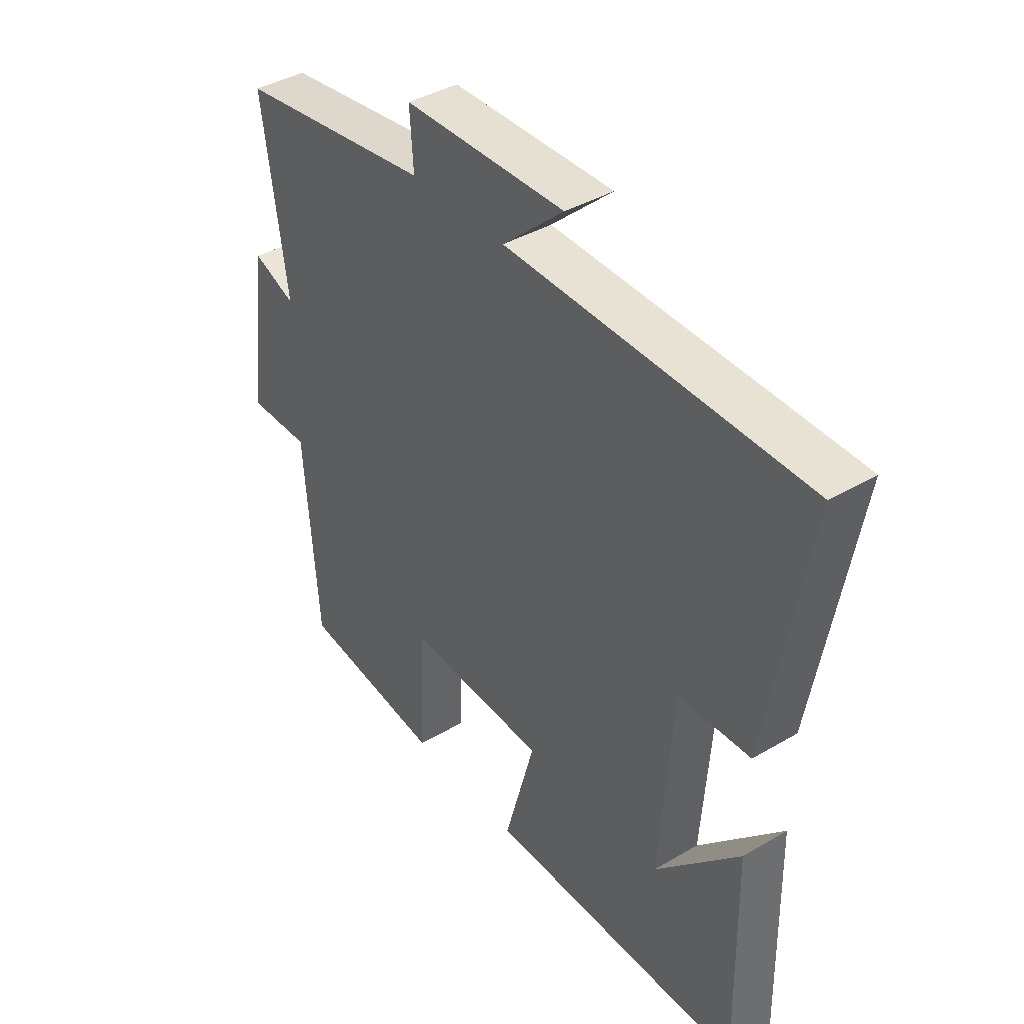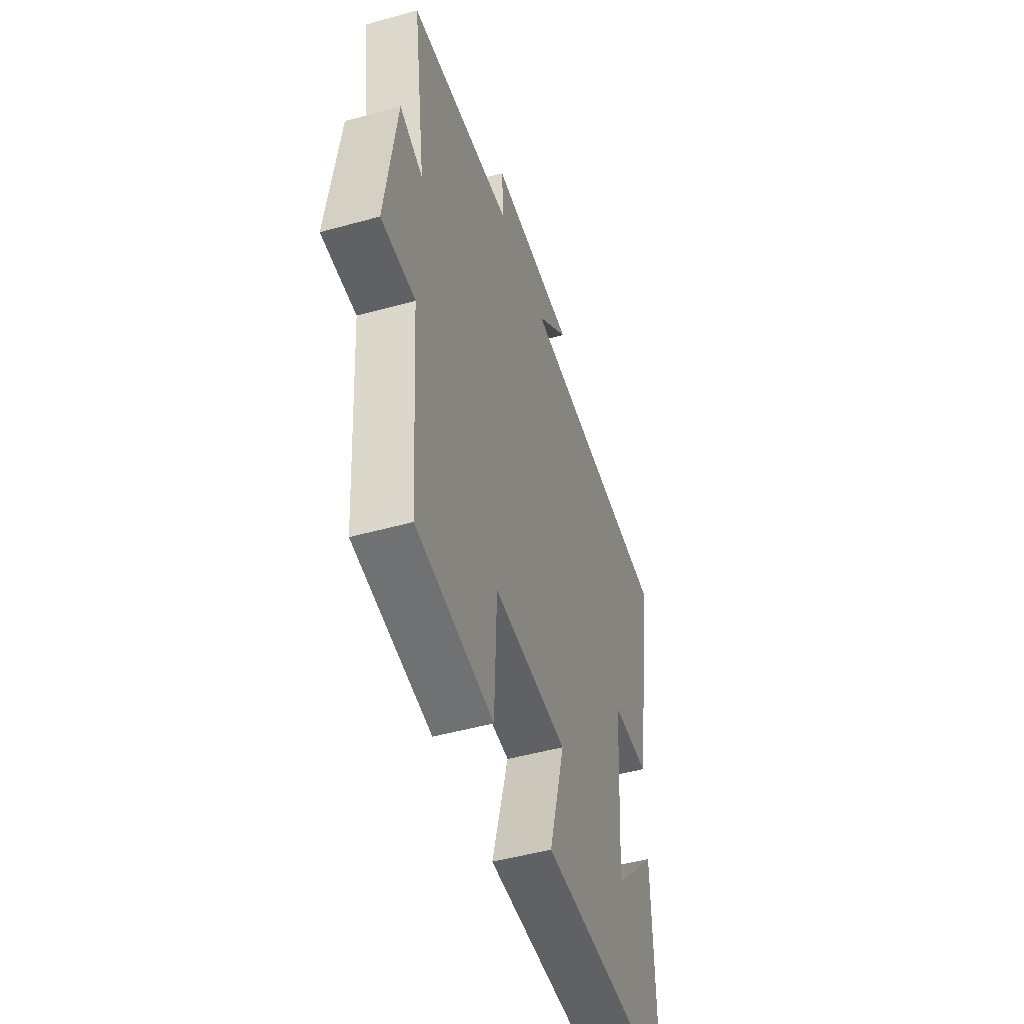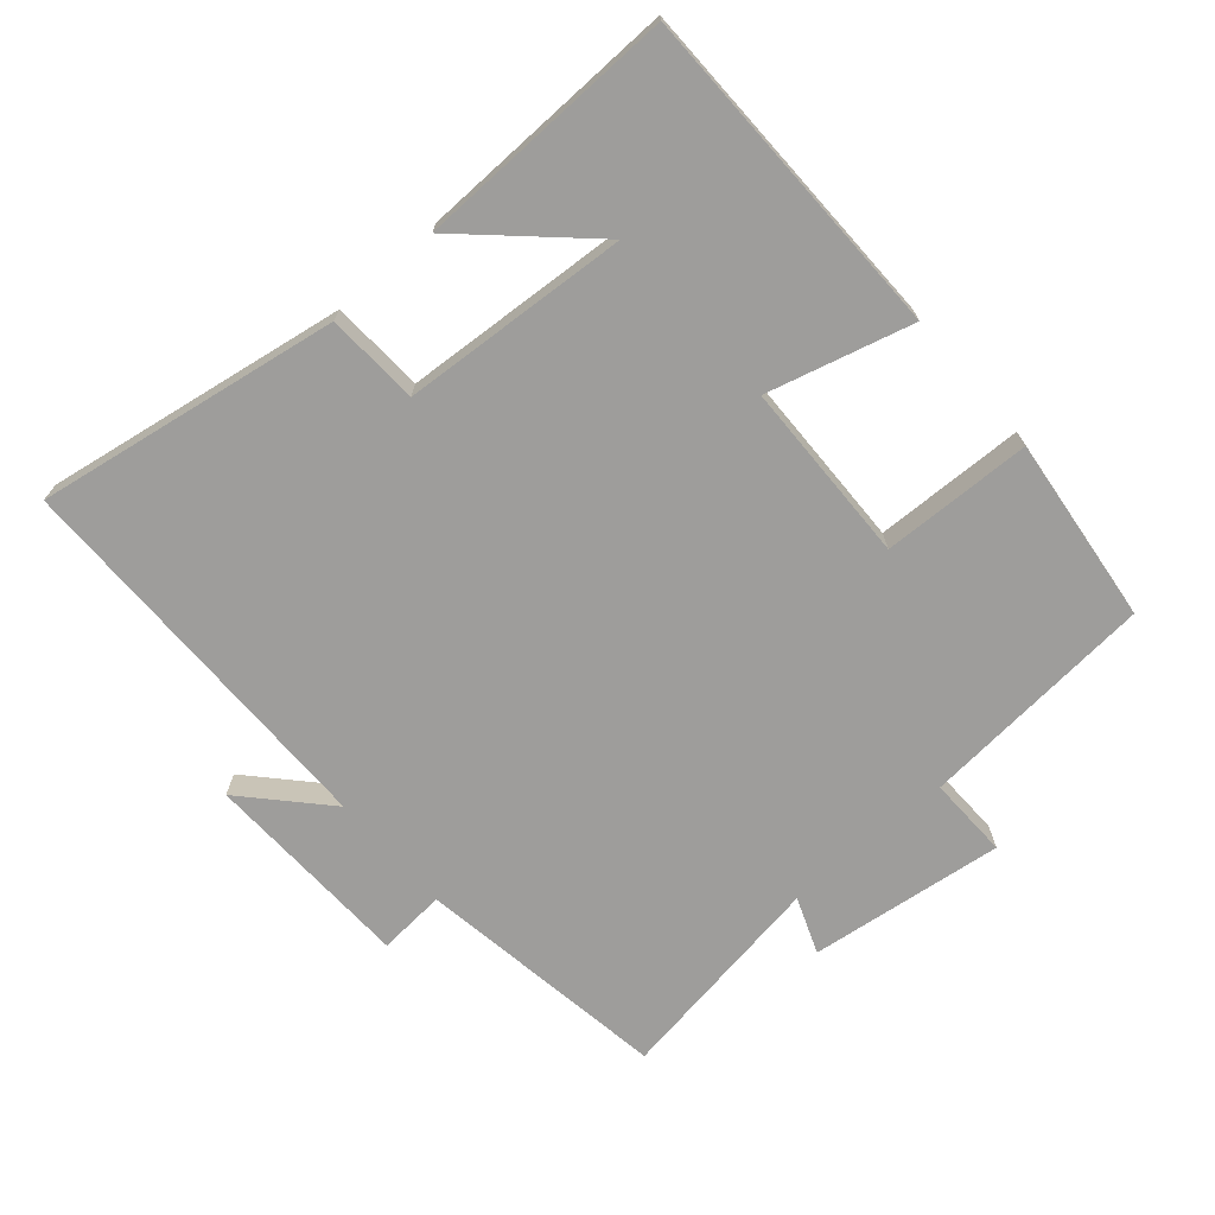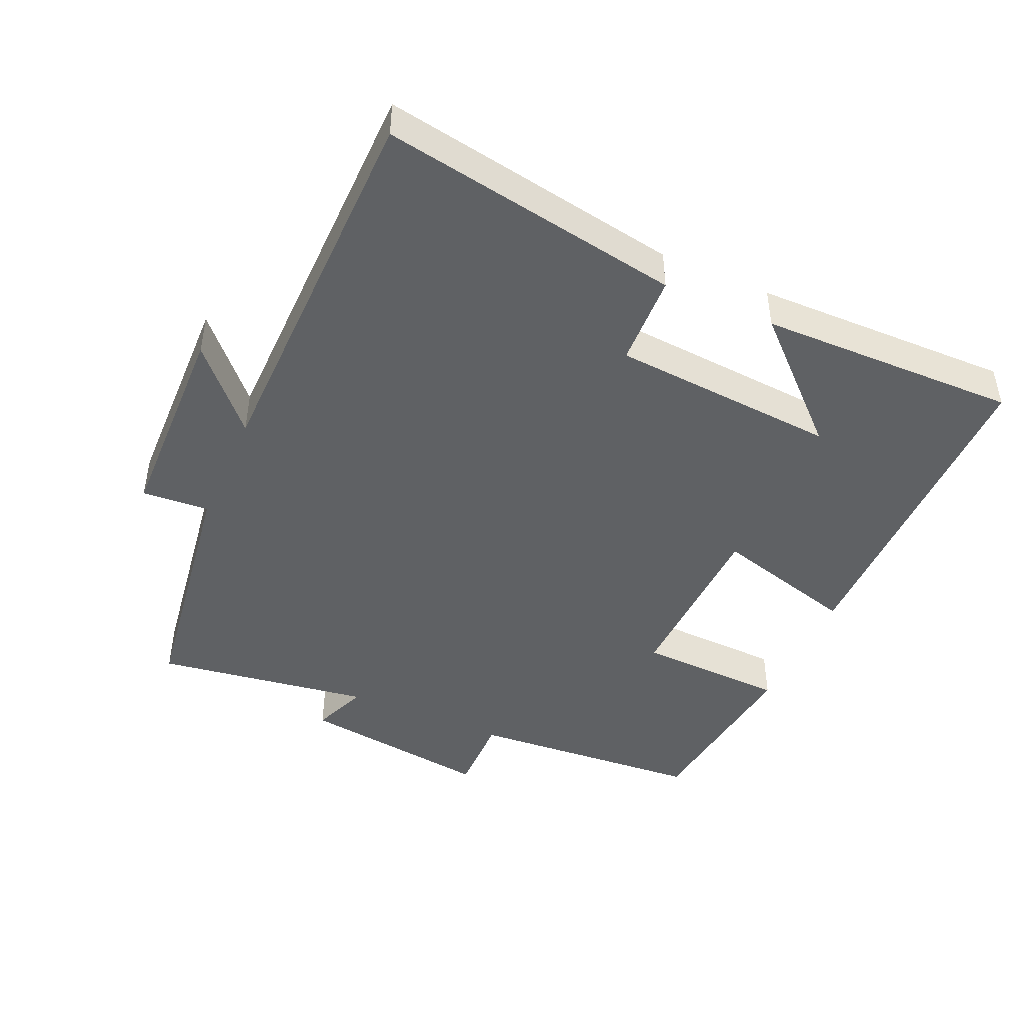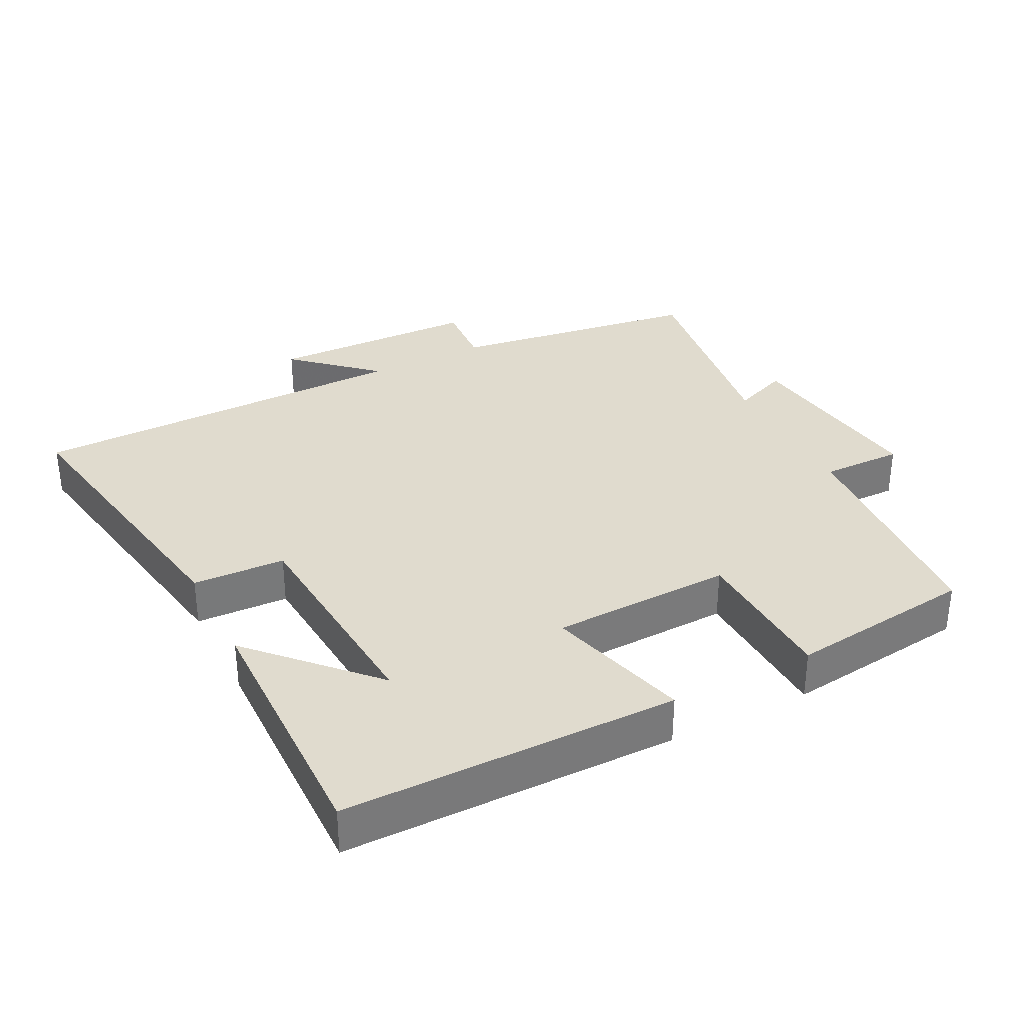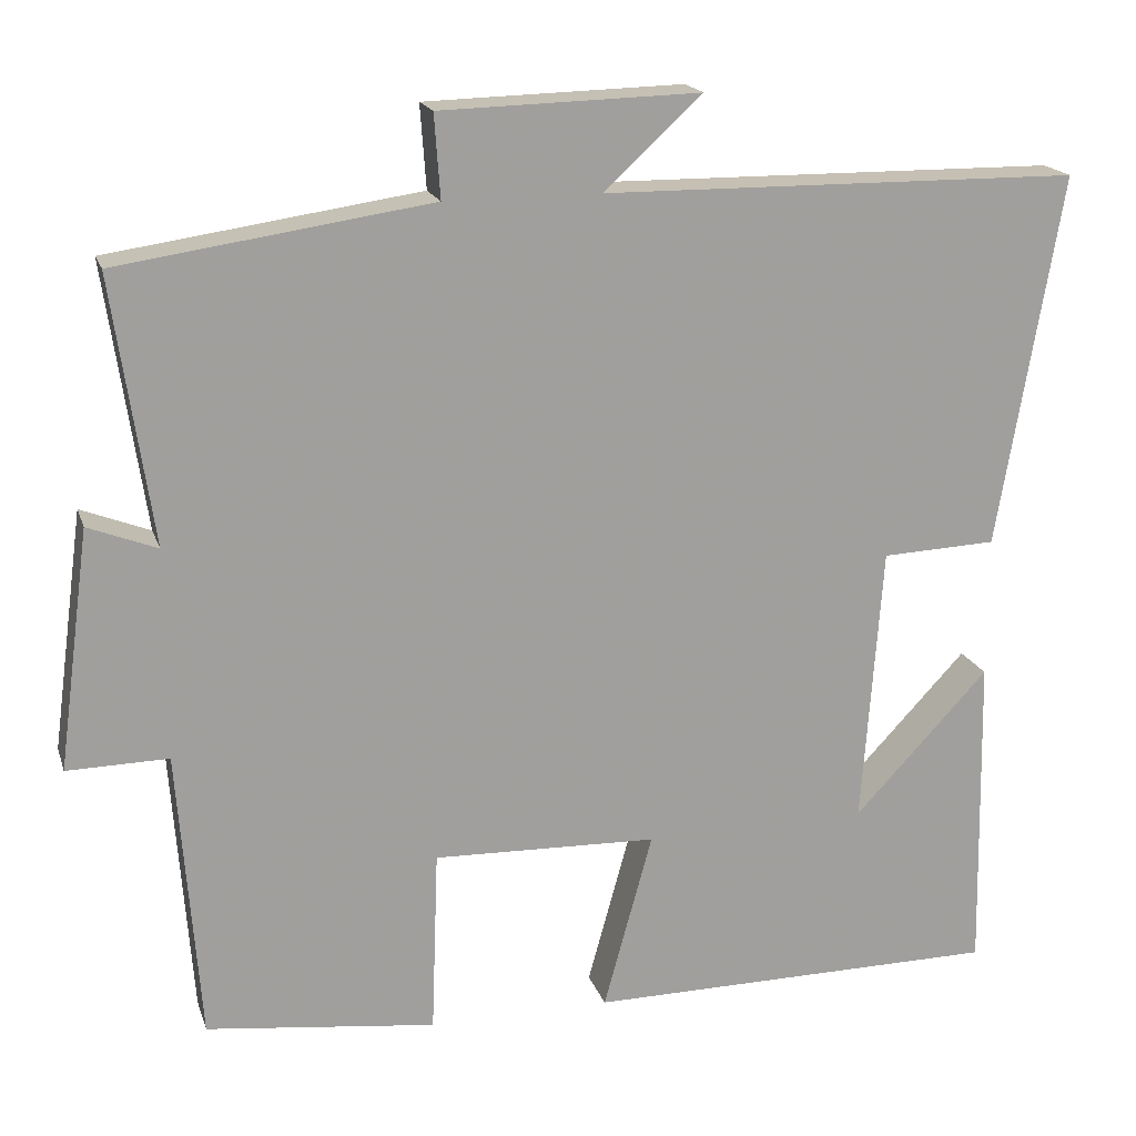
<metadata>
{"format":"obj","ext":"obj","renderer":"f3d","projection":"perspective","resolution":1024,"background":"white","views":[{"elev":40.1,"azim":54.0,"up":"+Z"},{"elev":-48.8,"azim":-72.8,"up":"+Z"},{"elev":-70.6,"azim":131.3,"up":"+Y"},{"elev":-45.5,"azim":66.0,"up":"+Y"},{"elev":33.7,"azim":152.9,"up":"+Y"},{"elev":18.1,"azim":-15.6,"up":"+Z"}]}
</metadata>
<code>
v -0.547 0.07 0.446
v -0.176 0.07 0.5
v -0.183 0.07 0.599
v 0.125 0.07 0.607
v 0.008 0.07 0.5
v 0.576 0.07 0.494
v 0.5 0.07 0.052
v 0.364 0.07 0.046
v 0.34 0.07 -0.286
v 0.5 0.07 -0.116
v 0.507 0.07 -0.497
v 0.015 0.07 -0.5
v 0.073 0.07 -0.289
v -0.193 0.07 -0.281
v -0.201 0.07 -0.5
v -0.474 0.07 -0.467
v -0.5 0.07 -0.121
v -0.62 0.07 -0.123
v -0.582 0.07 0.161
v -0.5 0.07 0.129
v -0.547 0 0.446
v -0.176 0 0.5
v -0.183 0 0.599
v 0.125 0 0.607
v 0.008 0 0.5
v 0.576 0 0.494
v 0.5 0 0.052
v 0.364 0 0.046
v 0.34 0 -0.286
v 0.5 0 -0.116
v 0.507 0 -0.497
v 0.015 0 -0.5
v 0.073 0 -0.289
v -0.193 0 -0.281
v -0.201 0 -0.5
v -0.474 0 -0.467
v -0.5 0 -0.121
v -0.62 0 -0.123
v -0.582 0 0.161
v -0.5 0 0.129
f 17 18 19 20
f 16 17 20
f 15 16 20
f 14 15 20
f 20 1 2
f 14 20 2
f 13 14 2
f 11 12 13
f 9 10 11
f 9 11 13
f 13 2 3
f 9 13 3
f 8 9 3
f 5 6 7 8
f 3 4 5
f 3 5 8
f 40 39 38 37
f 40 37 36
f 40 36 35
f 40 35 34
f 22 21 40
f 22 40 34
f 22 34 33
f 33 32 31
f 31 30 29
f 33 31 29
f 23 22 33
f 23 33 29
f 23 29 28
f 28 27 26 25
f 25 24 23
f 28 25 23
f 1 21 22 2
f 2 22 23 3
f 3 23 24 4
f 4 24 25 5
f 5 25 26 6
f 6 26 27 7
f 7 27 28 8
f 8 28 29 9
f 9 29 30 10
f 10 30 31 11
f 11 31 32 12
f 12 32 33 13
f 13 33 34 14
f 14 34 35 15
f 15 35 36 16
f 16 36 37 17
f 17 37 38 18
f 18 38 39 19
f 19 39 40 20
f 20 40 21 1

</code>
